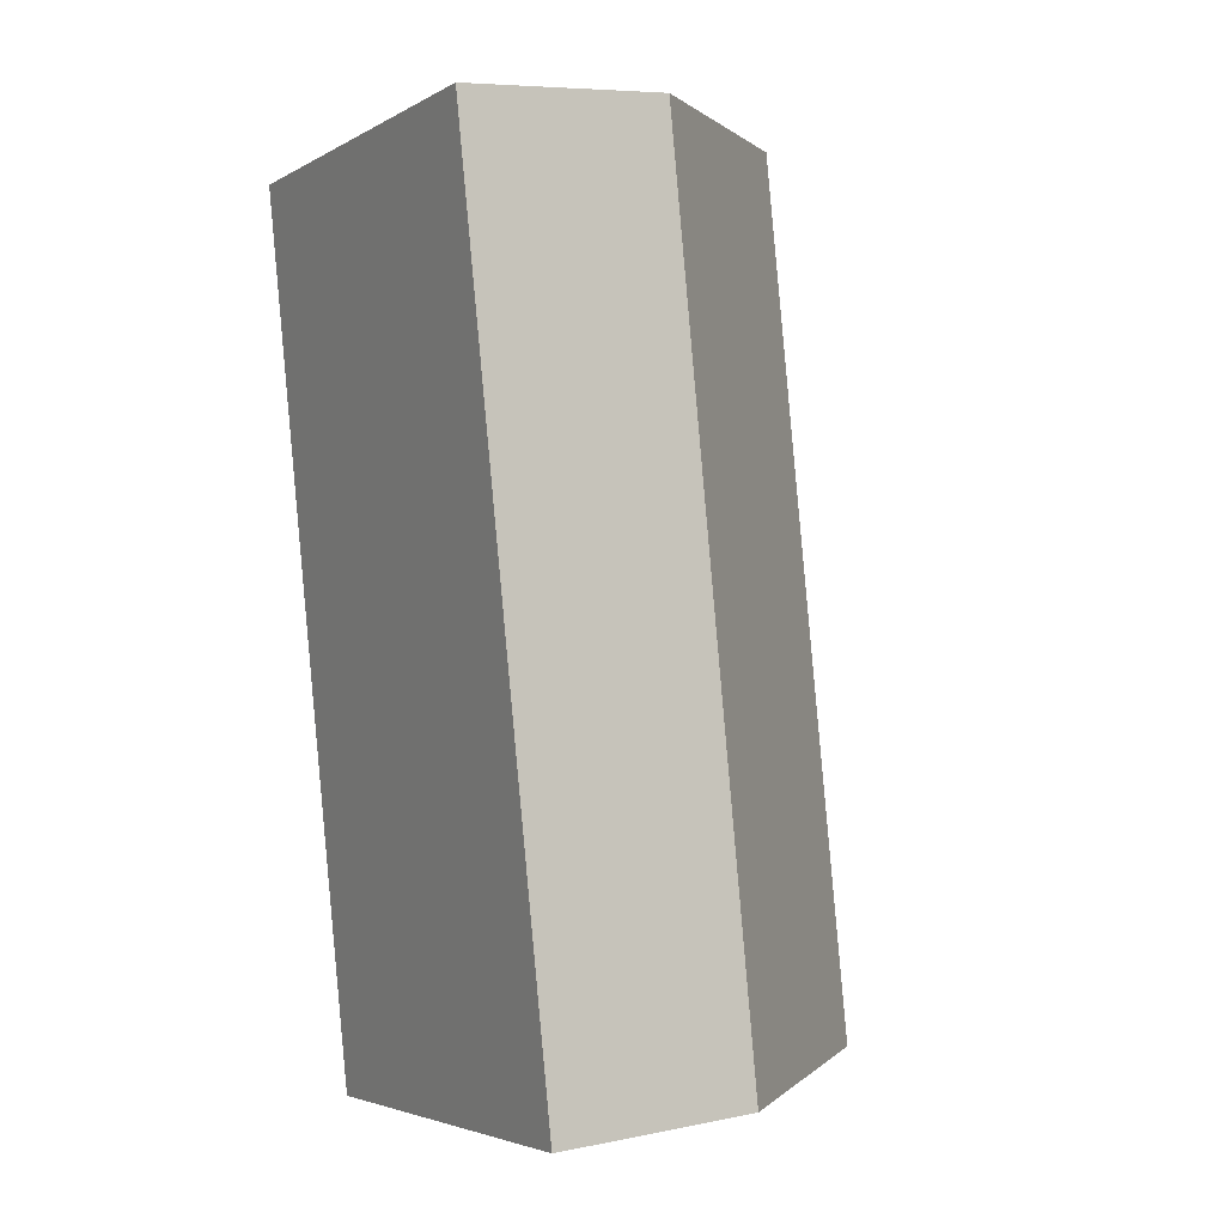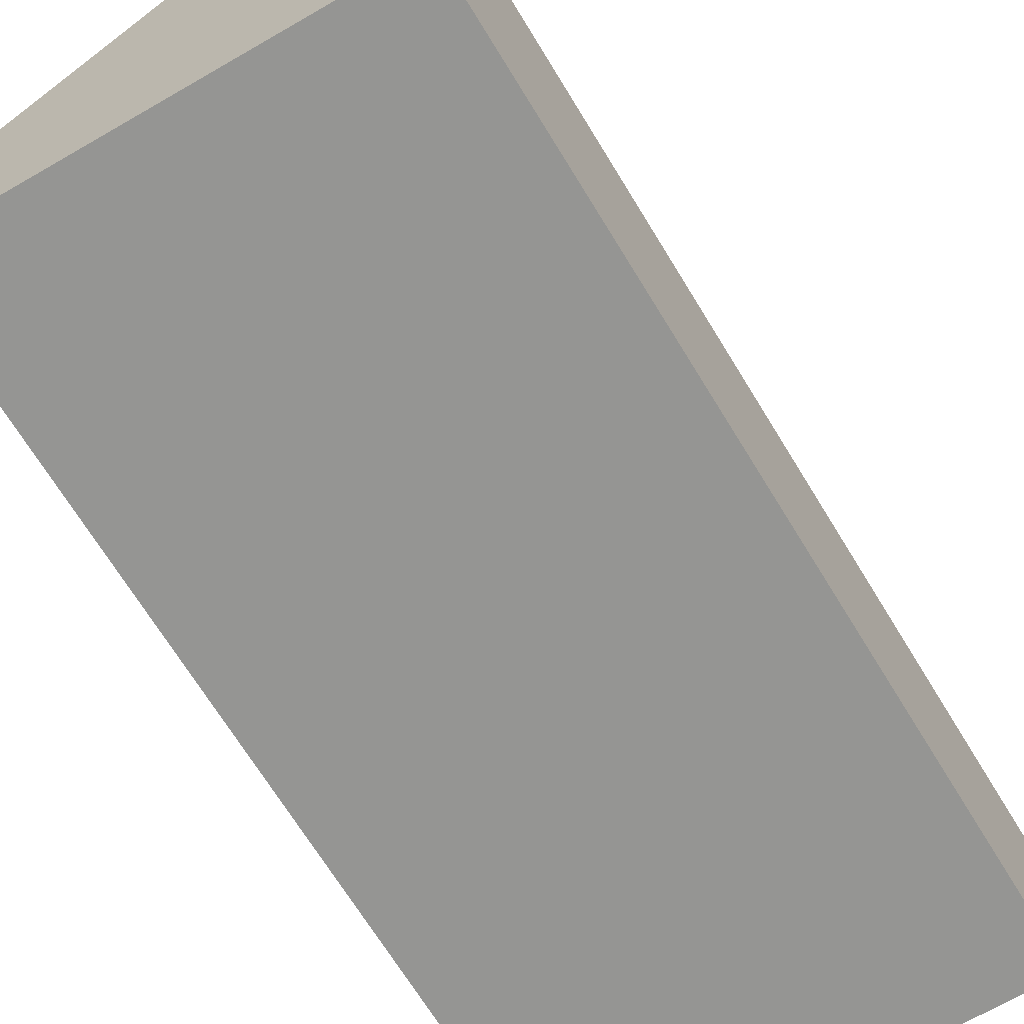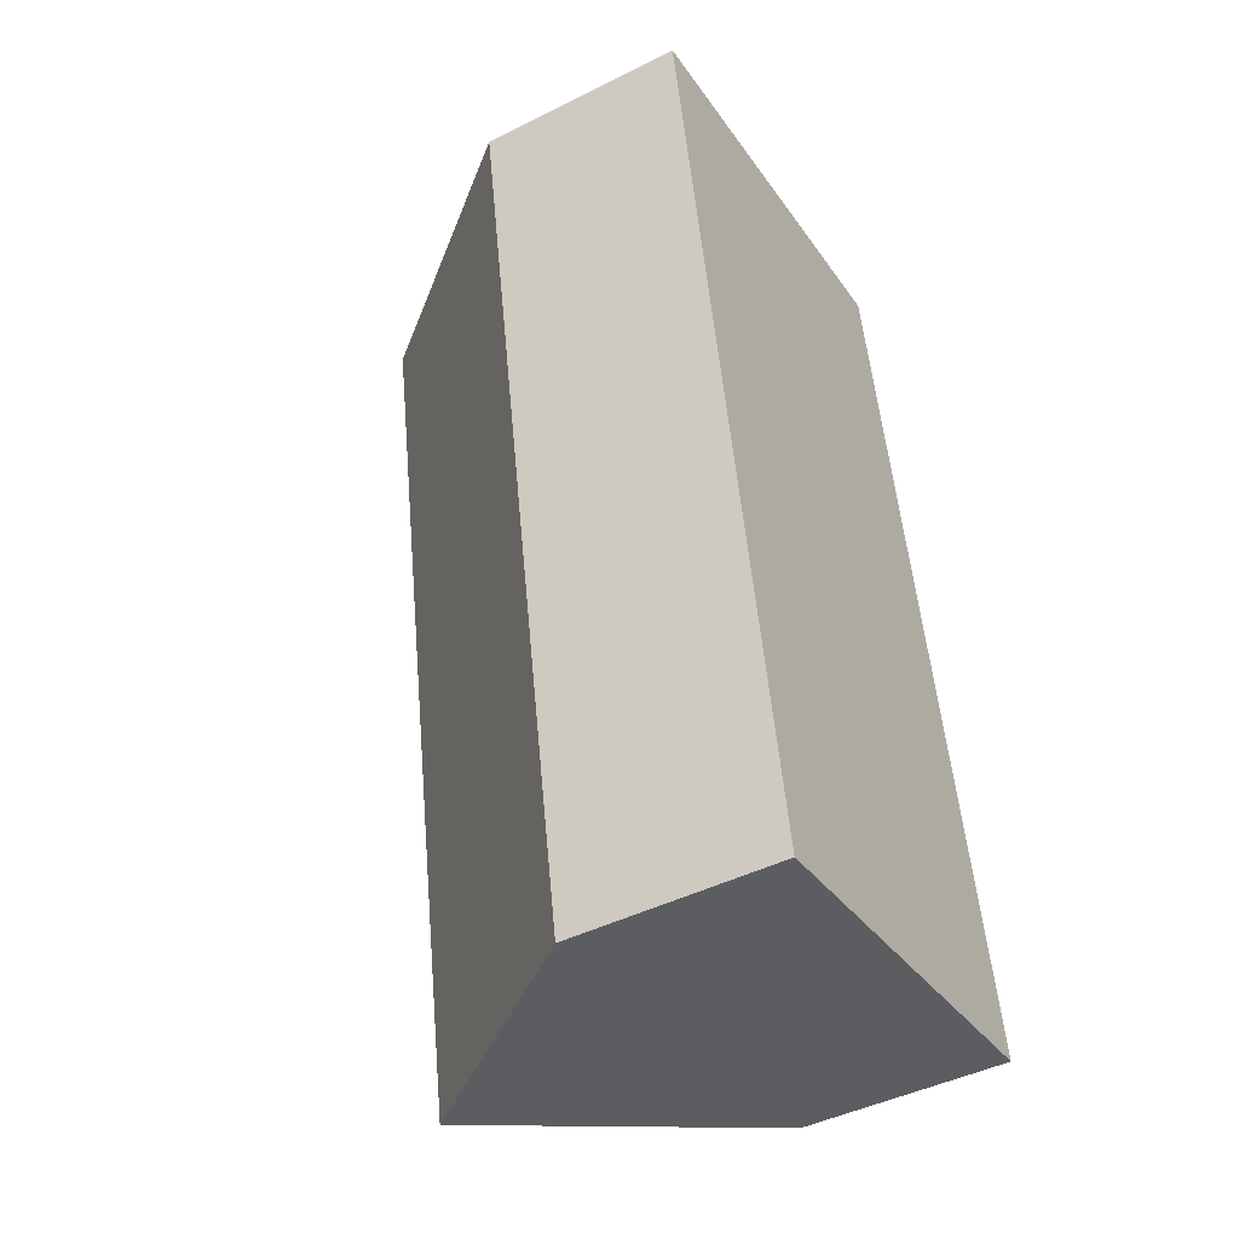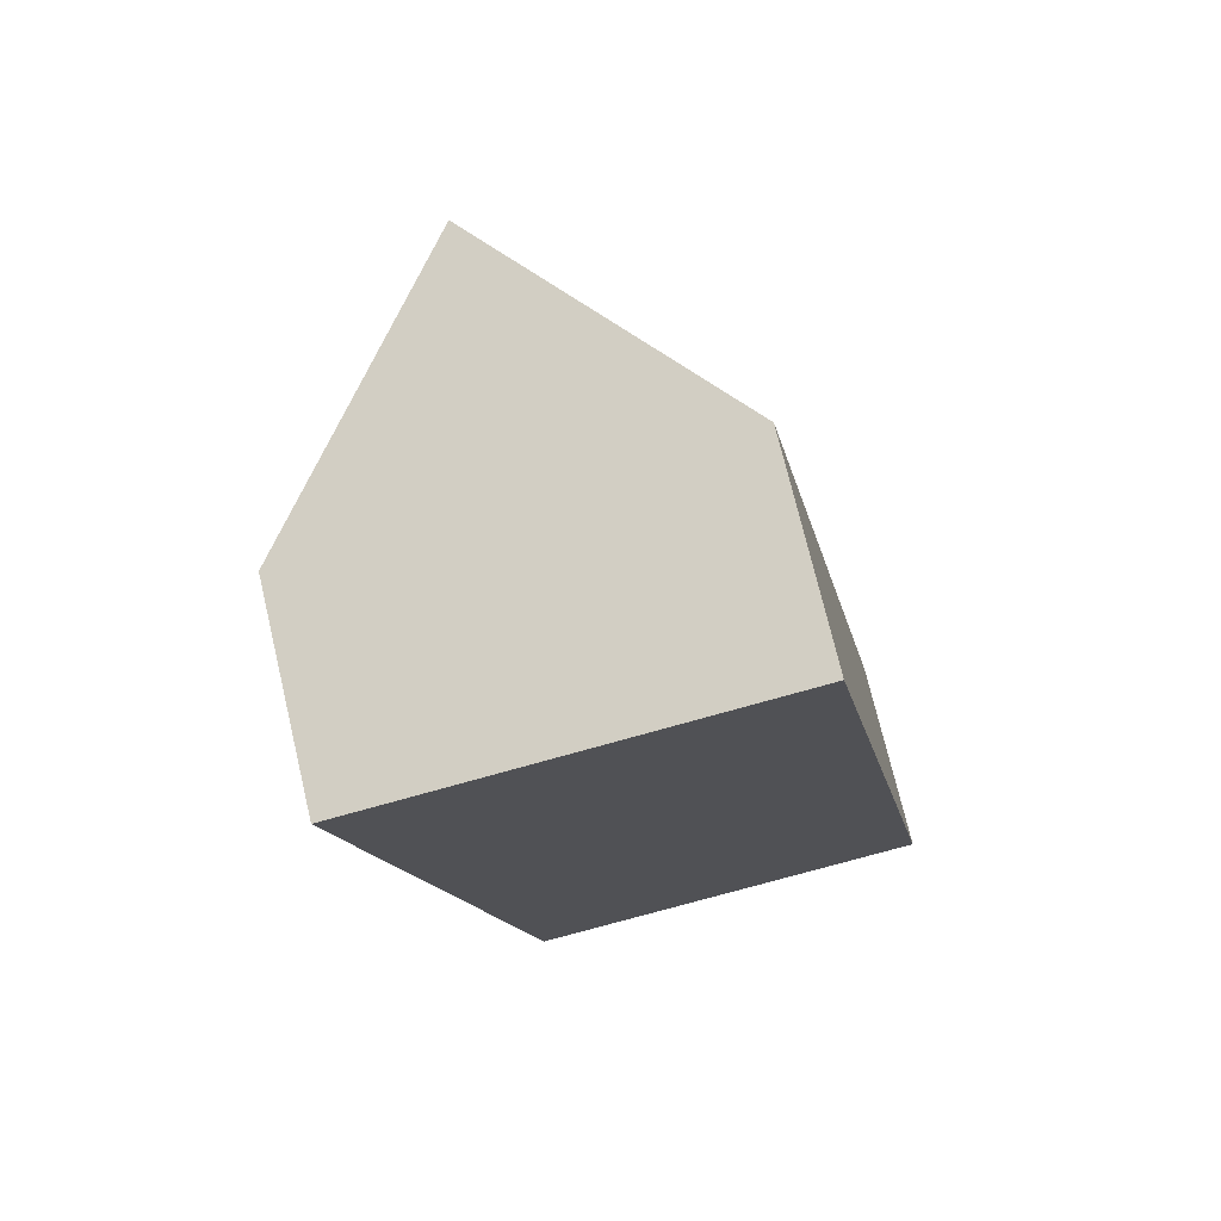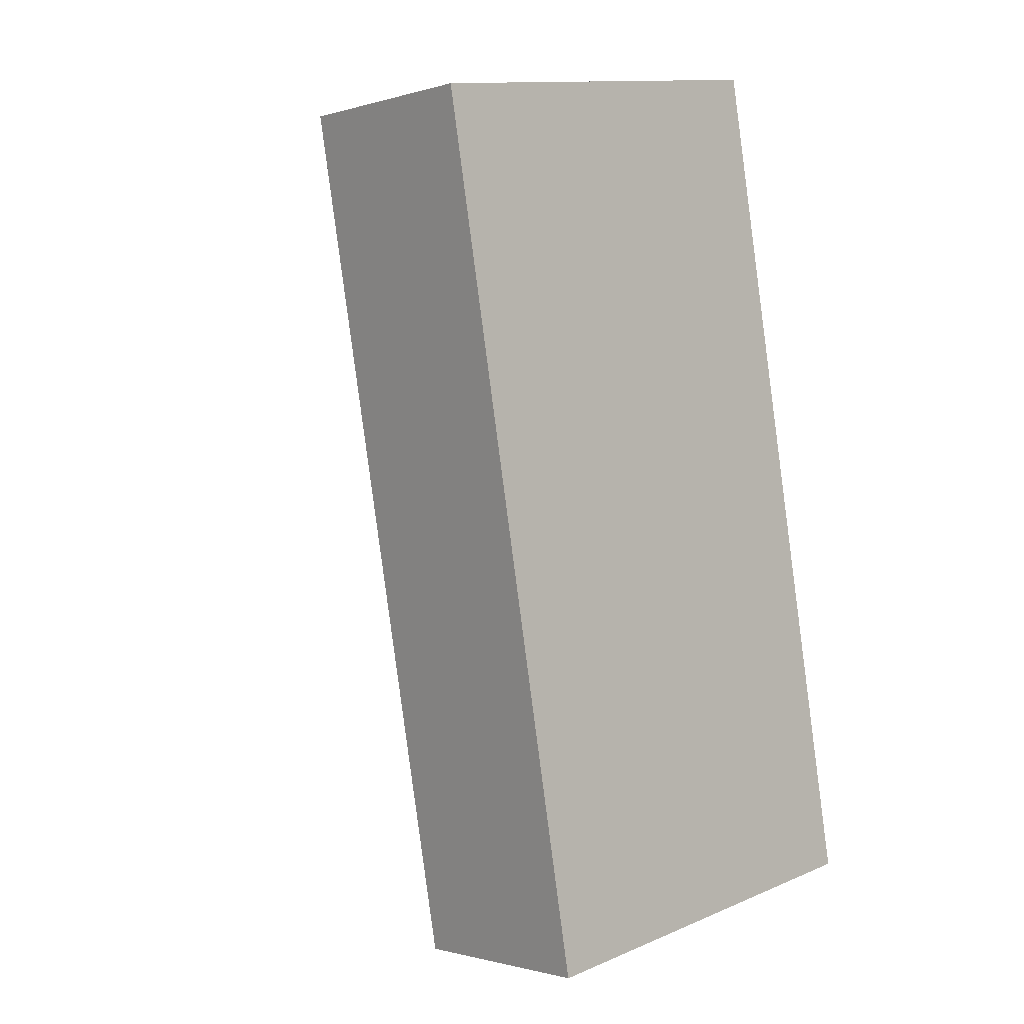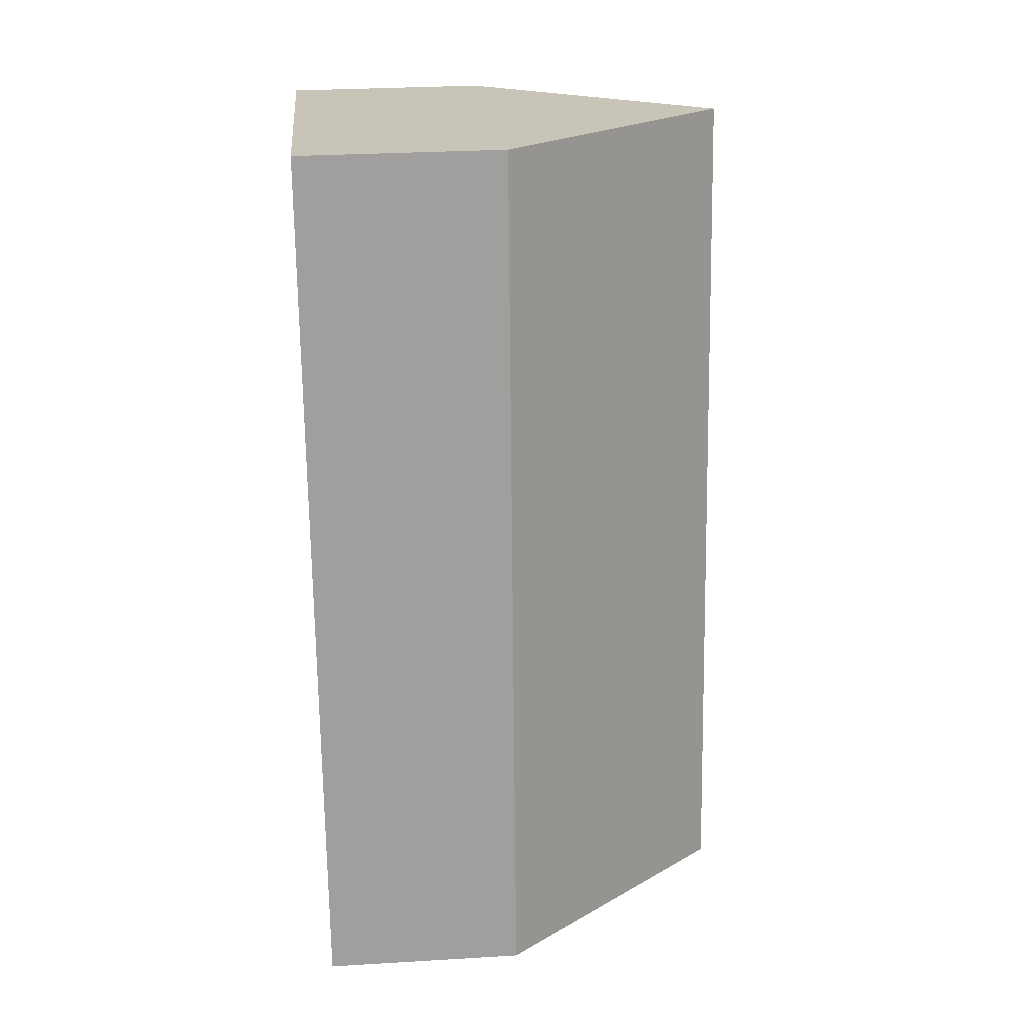
<metadata>
{"format":"obj","ext":"obj","renderer":"f3d","projection":"perspective","resolution":1024,"background":"white","views":[{"elev":7.3,"azim":59.9,"up":"+Z"},{"elev":-67.3,"azim":20.8,"up":"+Y"},{"elev":-45.2,"azim":-60.0,"up":"+Z"},{"elev":74.1,"azim":-13.4,"up":"+Z"},{"elev":-1.0,"azim":-42.7,"up":"+Z"},{"elev":29.6,"azim":85.0,"up":"+Z"}]}
</metadata>
<code>
v  8.298 10.19 -19.24
v  9.376 4.757 1.542
v  13.06 4.63 -18.42
v  4.717 10.19 0.776
v  3.586 4.688 -20.04
v  0 4.688 2.871e-16
v  3.586 1.227e-15 -20.04
v  0 0 0
v  4.717 -4.752e-17 0.776
v  9.376 -9.442e-17 1.542
v  13.06 1.128e-15 -18.42
v  8.298 1.178e-15 -19.24
g defaultobject
f 1 2 3
f 2 1 4
f 5 4 1
f 4 5 6
f 7 6 5
f 6 7 8
f 6 2 4
f 2 6 8
f 2 8 9
f 2 9 10
f 10 3 2
f 3 10 11
f 3 5 1
f 5 3 7
f 7 3 12
f 12 3 11
f 7 9 8
f 9 7 12
f 9 12 10
f 10 12 11

</code>
